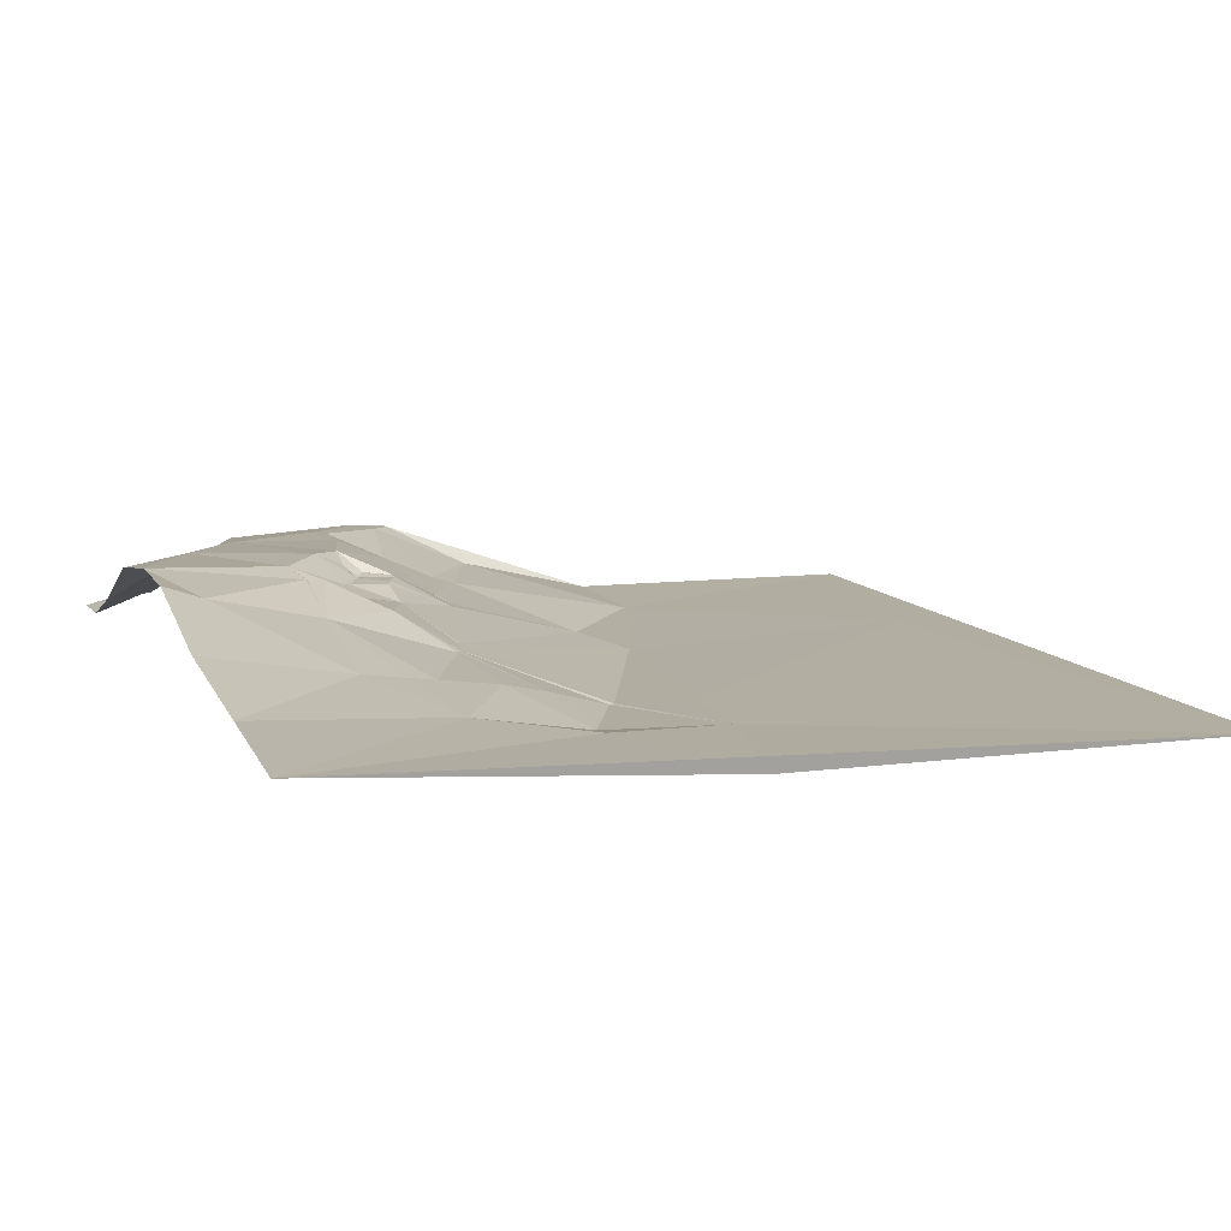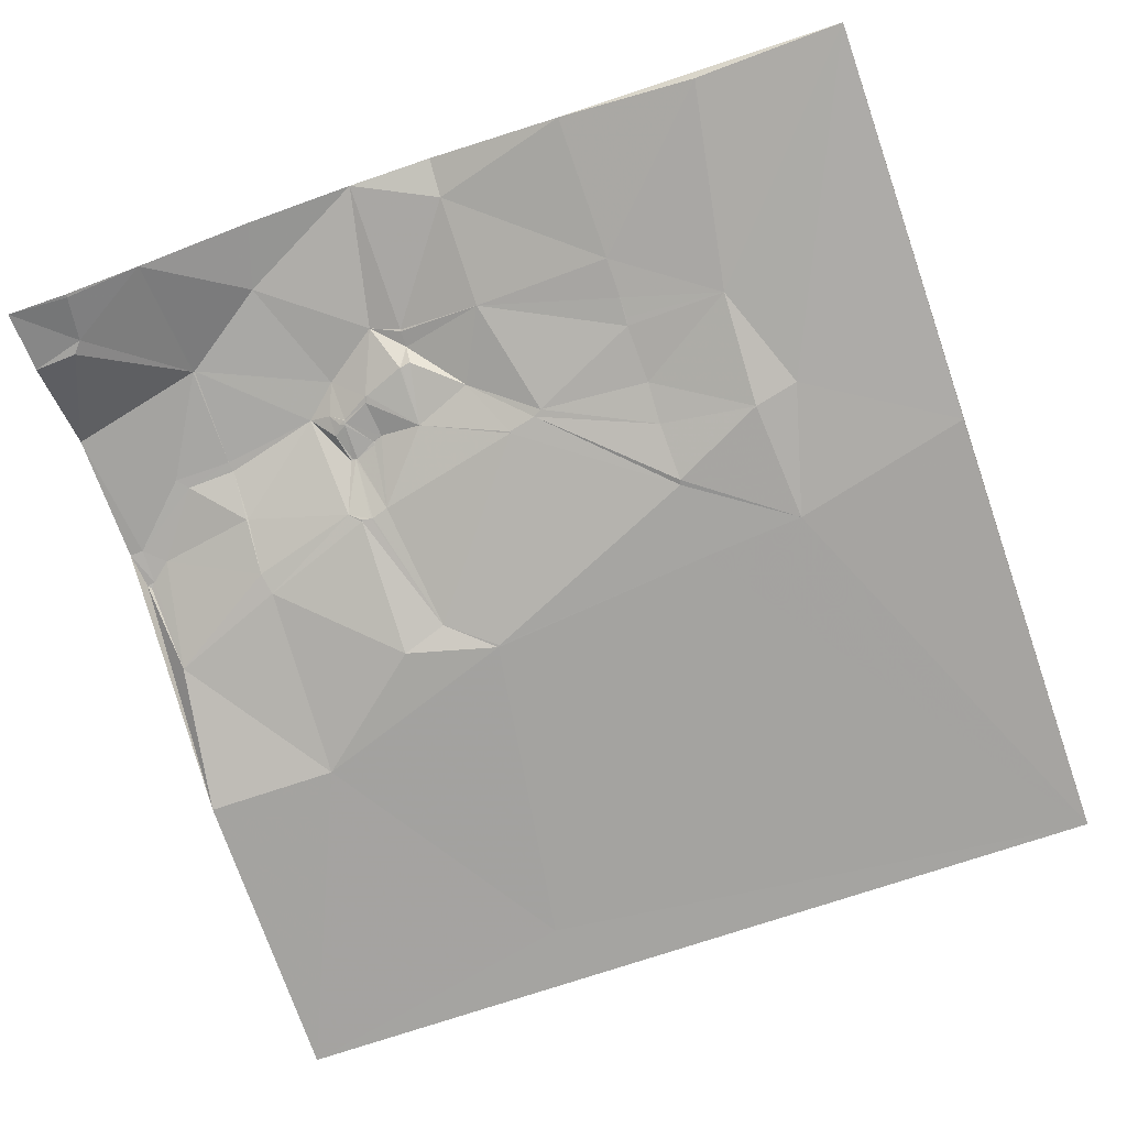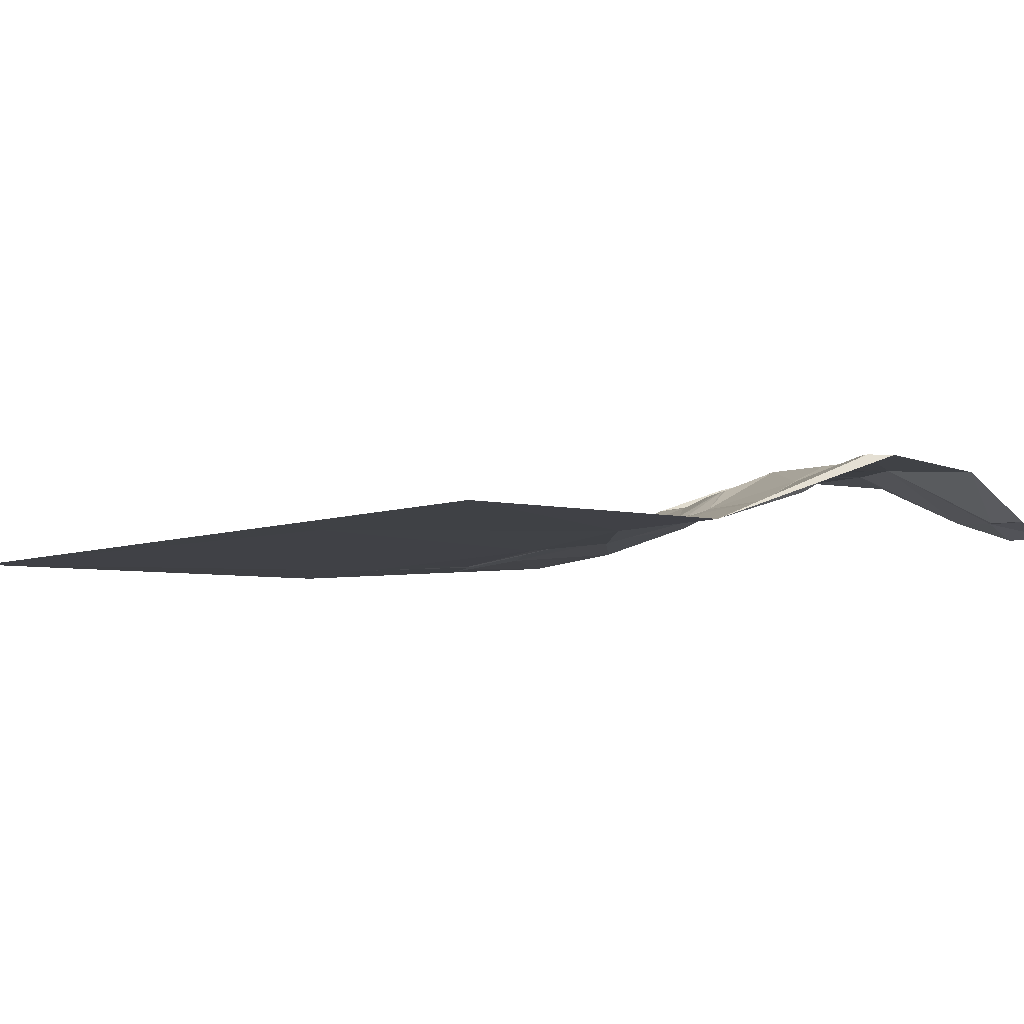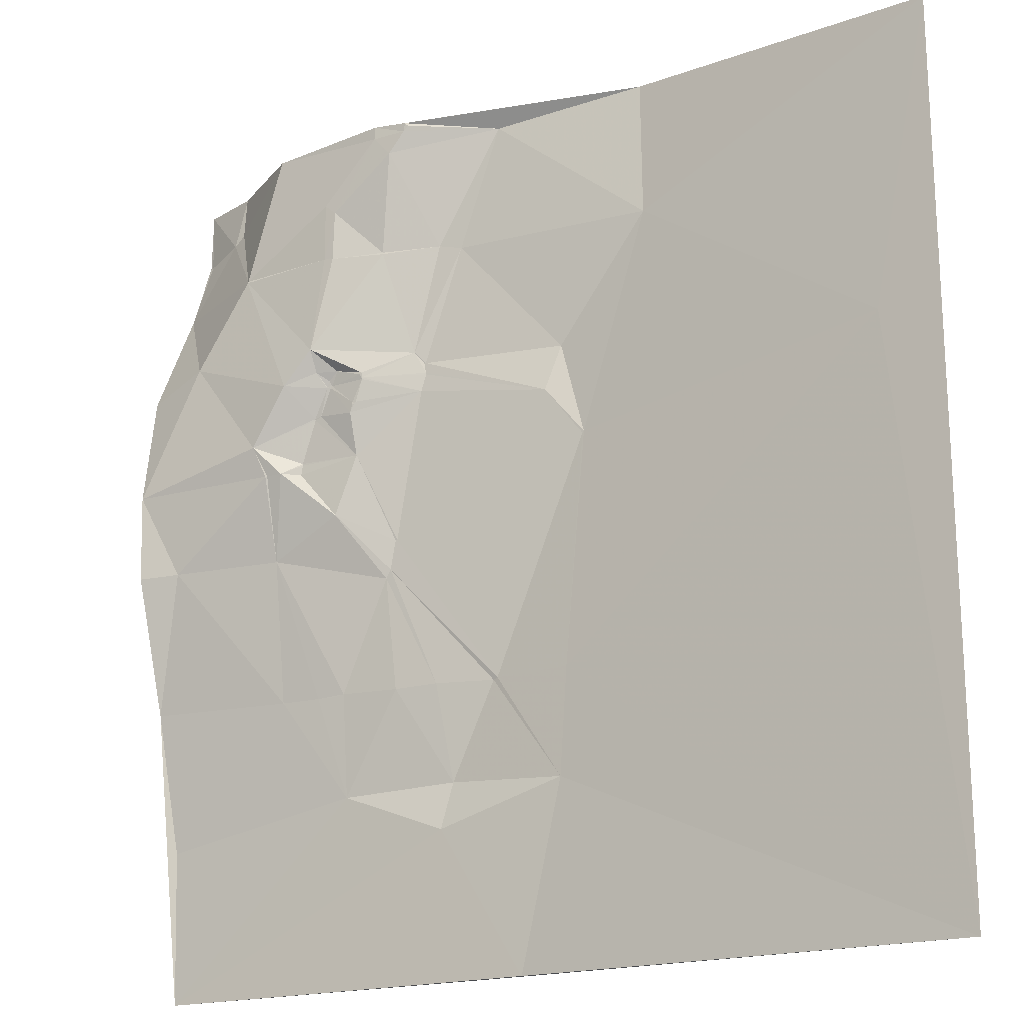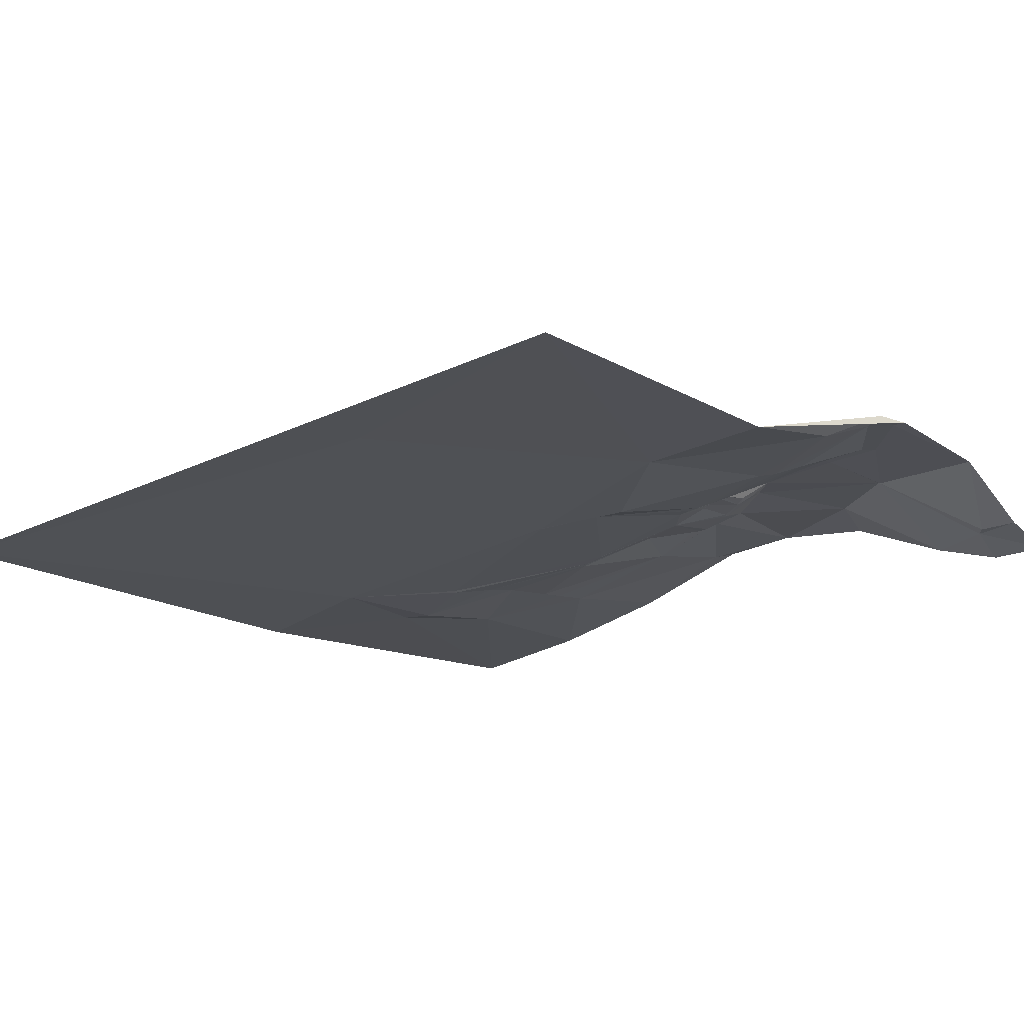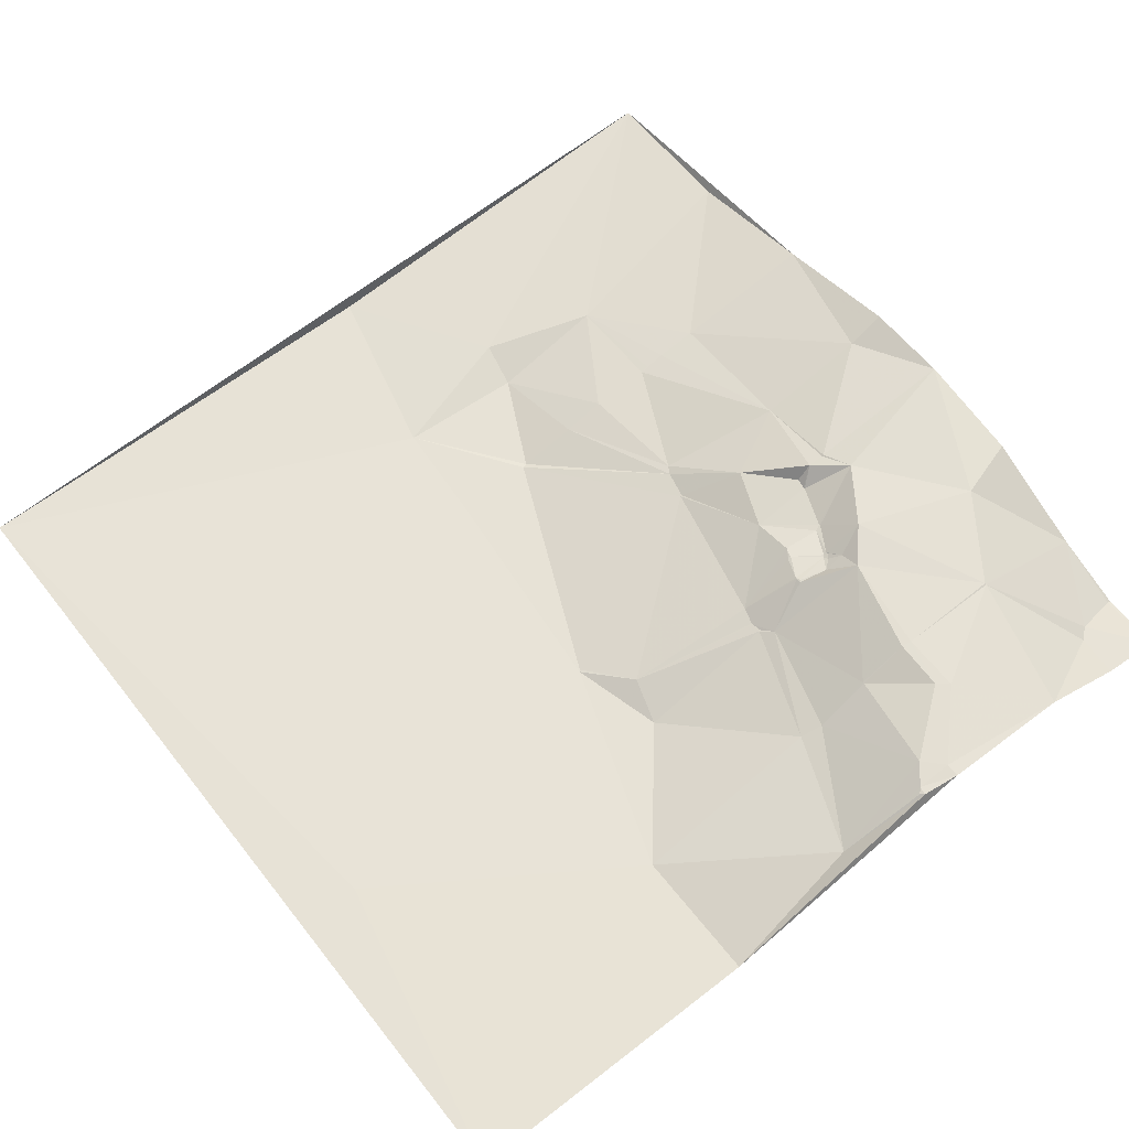
<metadata>
{"format":"obj","ext":"obj","renderer":"f3d","projection":"perspective","resolution":1024,"background":"white","views":[{"elev":10.1,"azim":159.4,"up":"+Y"},{"elev":-73.0,"azim":109.0,"up":"+Y"},{"elev":-5.6,"azim":-41.5,"up":"+Y"},{"elev":-17.9,"azim":-144.2,"up":"+Z"},{"elev":-19.2,"azim":-47.7,"up":"+Y"},{"elev":62.4,"azim":-38.0,"up":"+Y"}]}
</metadata>
<code>
v 3578 22.79 -507
v 3761 24.73 -507
v 3920 74.02 -507
v 3998 69.47 -507
v 4052 41 -507
v 4089 32.13 -507
v 3898 72.84 -510
v 3896 72.21 -512
v 3899 72.68 -515
v 3920 74.47 -515
v 3847 46.8 -518
v 3909 73.67 -527
v 4053 42.07 -532
v 4060 42.11 -538
v 4087 33.47 -543
v 4089 33.05 -543
v 3955 77.08 -551
v 3948 76.65 -557
v 3888 50.09 -585
v 3761 23.23 -586
v 3920 64.49 -586
v 3950 76.72 -586
v 3955 77.03 -586
v 4015 78.31 -586
v 4089 47.75 -586
v 3920 64.54 -587
v 3949 76.66 -587
v 4015 78.66 -587
v 3875 46.03 -588
v 4050 81.37 -638
v 3963 78.71 -643
v 3906 50.27 -649
v 4089 77.04 -651
v 3819 23.28 -656
v 3900 47.07 -656
v 3901 47.29 -656
v 3951 67.36 -656
v 3963 72.43 -656
v 3934 65.44 -660
v 3935 65.61 -661
v 3957 67.18 -661
v 3900 46.71 -662
v 3900 46.63 -663
v 3934 65 -663
v 3981 80.91 -663
v 3934 64.84 -664
v 3956 65.93 -664
v 3959 67.1 -664
v 3957 66.06 -665
v 3959 66.89 -665
v 3903 47.11 -673
v 3939 64.22 -677
v 3941 64.76 -677
v 3940 64.39 -678
v 3941 64.71 -678
v 3965 64.81 -681
v 3615 21.63 -682
v 3969 65.44 -682
v 3827 28.44 -683
v 3943 64.29 -683
v 3969 65.16 -683
v 4005 79.88 -697
v 3943 57.51 -708
v 3979 64.04 -708
v 3979 64.01 -709
v 3805 21.31 -711
v 3806 21.33 -712
v 3980 64.21 -715
v 3988 73.65 -715
v 3998 74.34 -715
v 3999 74.83 -715
v 4089 86.14 -715
v 3957 59.22 -743
v 3924 41.55 -760
v 3925 41.77 -760
v 4000 61.25 -765
v 4066 76.21 -765
v 4089 84.34 -766
v 3929 41.1 -777
v 3932 41.16 -782
v 3819 20.22 -847
v 3866 21.08 -847
v 3903 30.21 -847
v 3963 40.69 -847
v 4089 61.97 -847
v 3869 20.73 -848
v 3928 35.97 -848
v 3968 41.38 -848
v 3980 43.28 -848
v 4004 46.71 -848
v 3897 21.06 -904
v 3965 33.5 -907
v 3824 19.49 -909
v 4086 45.77 -929
v 3902 25.78 -931
v 3850 20.22 -1017
v 3578 18.04 -1018
v 4089 39.01 -1018
f 74 63 51
f 73 63 75
f 21 19 26
f 21 12 19
f 38 41 48
f 38 37 41
f 84 76 80
f 79 80 73
f 81 97 93
f 97 96 93
f 94 92 98
f 94 90 92
f 96 95 93
f 96 98 95
f 6 15 16
f 82 74 67
f 66 67 59
f 57 81 66
f 74 59 67
f 9 7 8
f 7 11 8
f 73 68 63
f 73 69 68
f 76 73 80
f 76 69 73
f 78 77 85
f 78 72 77
f 4 13 5
f 45 38 50
f 45 31 38
f 40 47 37
f 31 37 38
f 26 32 31
f 36 32 35
f 3 2 7
f 2 11 7
f 17 10 18
f 3 10 4
f 3 7 9
f 29 11 20
f 51 52 46
f 44 46 40
f 21 18 12
f 3 9 10
f 11 9 8
f 9 11 12
f 20 34 29
f 26 19 32
f 98 85 94
f 85 90 94
f 39 44 40
f 51 44 43
f 57 66 20
f 57 97 81
f 69 76 70
f 76 71 70
f 62 61 64
f 65 64 63
f 71 62 70
f 62 71 72
f 65 63 68
f 69 65 68
f 62 69 70
f 65 69 64
f 39 32 44
f 40 46 47
f 59 74 51
f 66 81 67
f 90 76 89
f 72 71 77
f 62 64 69
f 60 63 56
f 53 47 46
f 39 31 32
f 84 87 92
f 79 83 80
f 87 80 83
f 74 75 63
f 52 60 54
f 60 55 54
f 55 53 54
f 52 54 53
f 35 32 29
f 34 35 29
f 60 53 55
f 60 49 53
f 49 56 50
f 49 60 56
f 49 47 53
f 44 51 46
f 42 35 59
f 42 36 35
f 82 79 74
f 56 63 61
f 37 47 41
f 60 52 51
f 76 90 77
f 49 50 48
f 47 48 41
f 58 45 50
f 49 48 47
f 26 27 21
f 26 31 27
f 23 18 22
f 22 18 27
f 48 50 38
f 43 44 42
f 25 15 14
f 13 14 5
f 40 37 39
f 31 39 37
f 15 25 16
f 15 6 14
f 43 42 59
f 51 43 59
f 81 93 82
f 97 98 96
f 57 20 1
f 34 20 66
f 83 91 87
f 44 32 42
f 58 56 61
f 64 61 63
f 1 97 57
f 82 67 81
f 82 93 86
f 60 51 63
f 45 58 62
f 58 50 56
f 89 88 92
f 89 84 88
f 75 79 73
f 61 62 58
f 4 24 13
f 25 14 24
f 25 30 33
f 29 19 11
f 17 18 23
f 31 23 27
f 22 27 23
f 28 24 23
f 24 4 17
f 91 92 87
f 86 91 83
f 29 32 19
f 36 42 32
f 2 20 11
f 21 27 18
f 62 72 30
f 30 72 33
f 28 25 24
f 95 92 91
f 90 89 92
f 28 45 30
f 28 31 45
f 95 98 92
f 89 76 84
f 90 85 77
f 75 74 79
f 12 18 10
f 13 24 14
f 6 5 14
f 25 28 30
f 62 30 45
f 84 80 87
f 76 77 71
f 17 23 24
f 17 4 10
f 12 10 9
f 52 53 46
f 12 11 19
f 2 1 20
f 59 34 66
f 91 86 93
f 95 91 93
f 88 84 92
f 83 79 86
f 31 28 23
f 82 86 79
f 34 59 35

</code>
